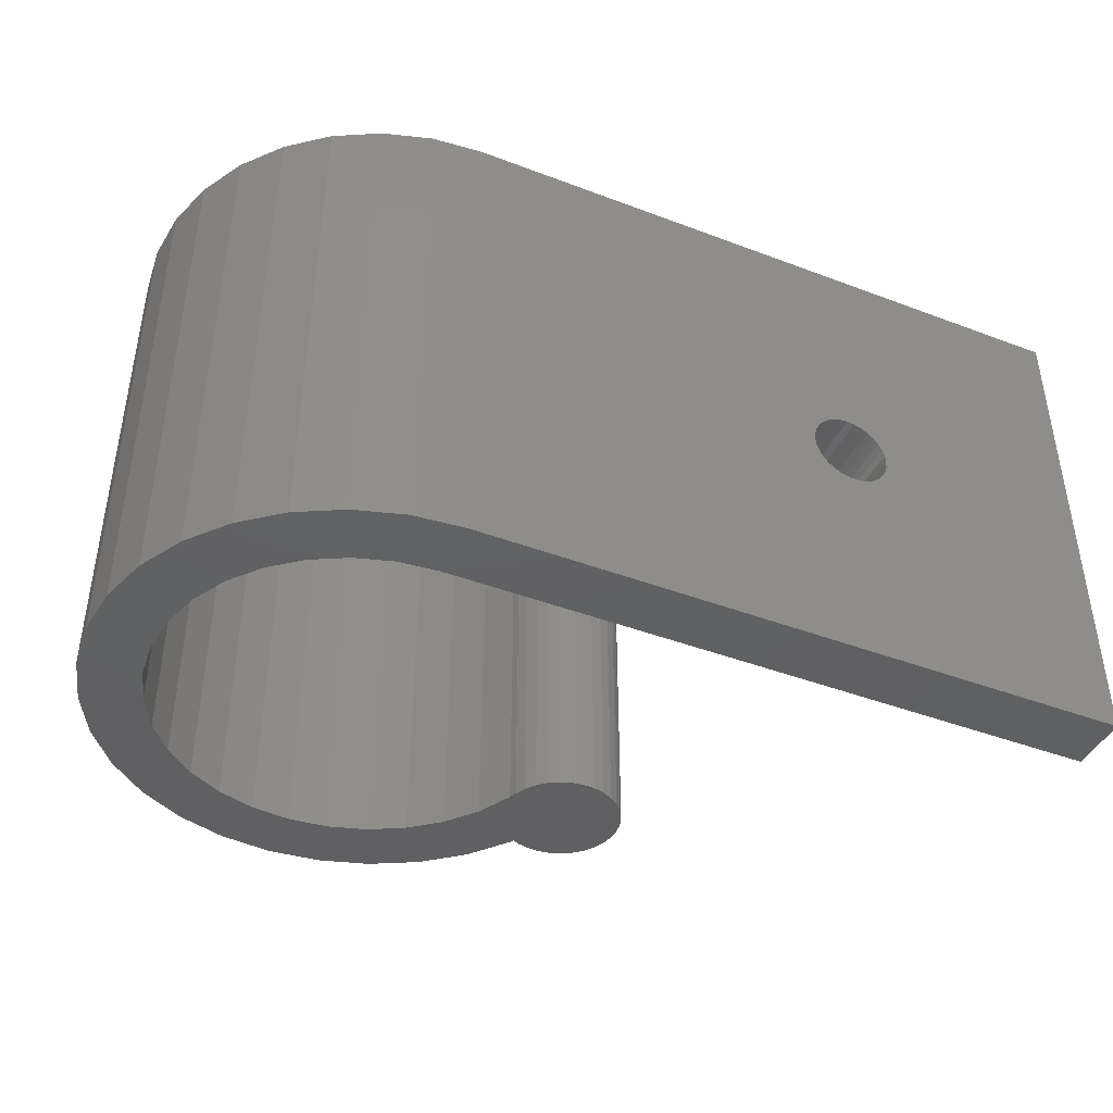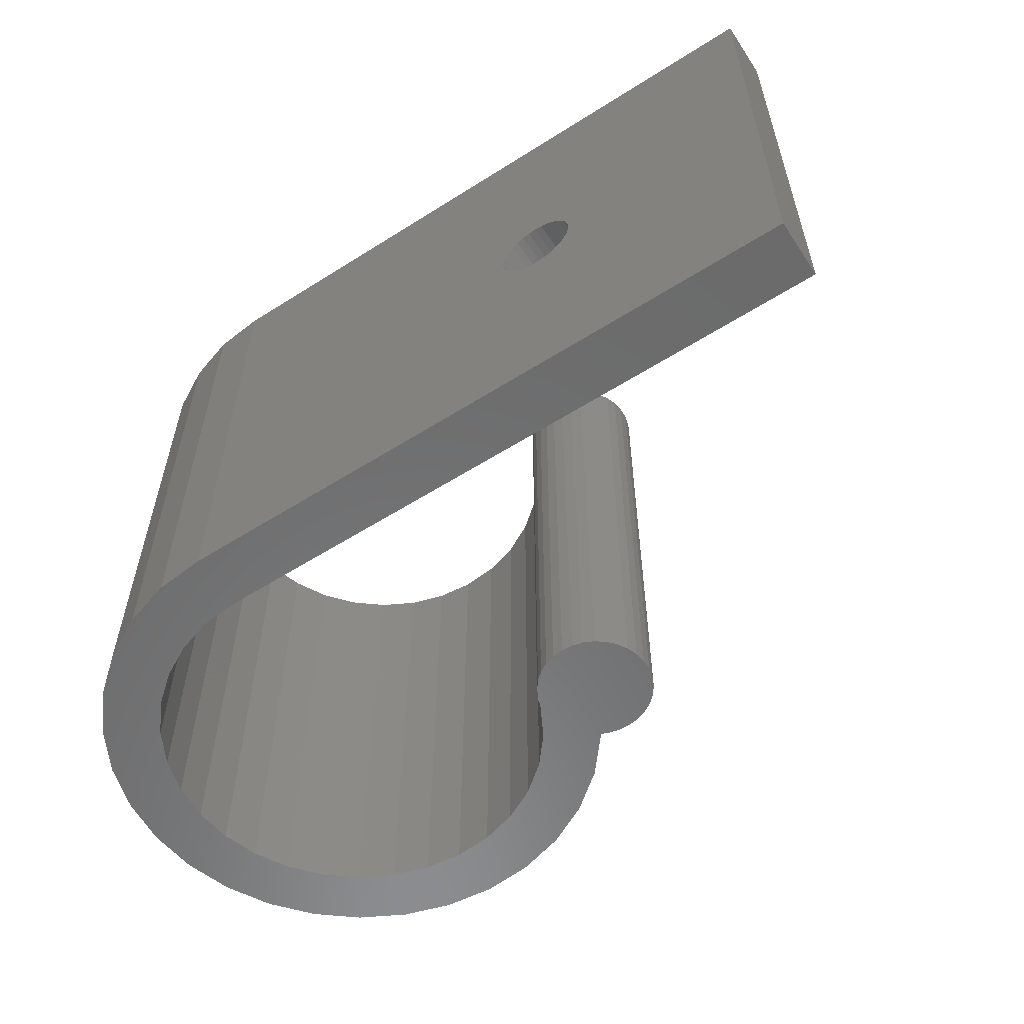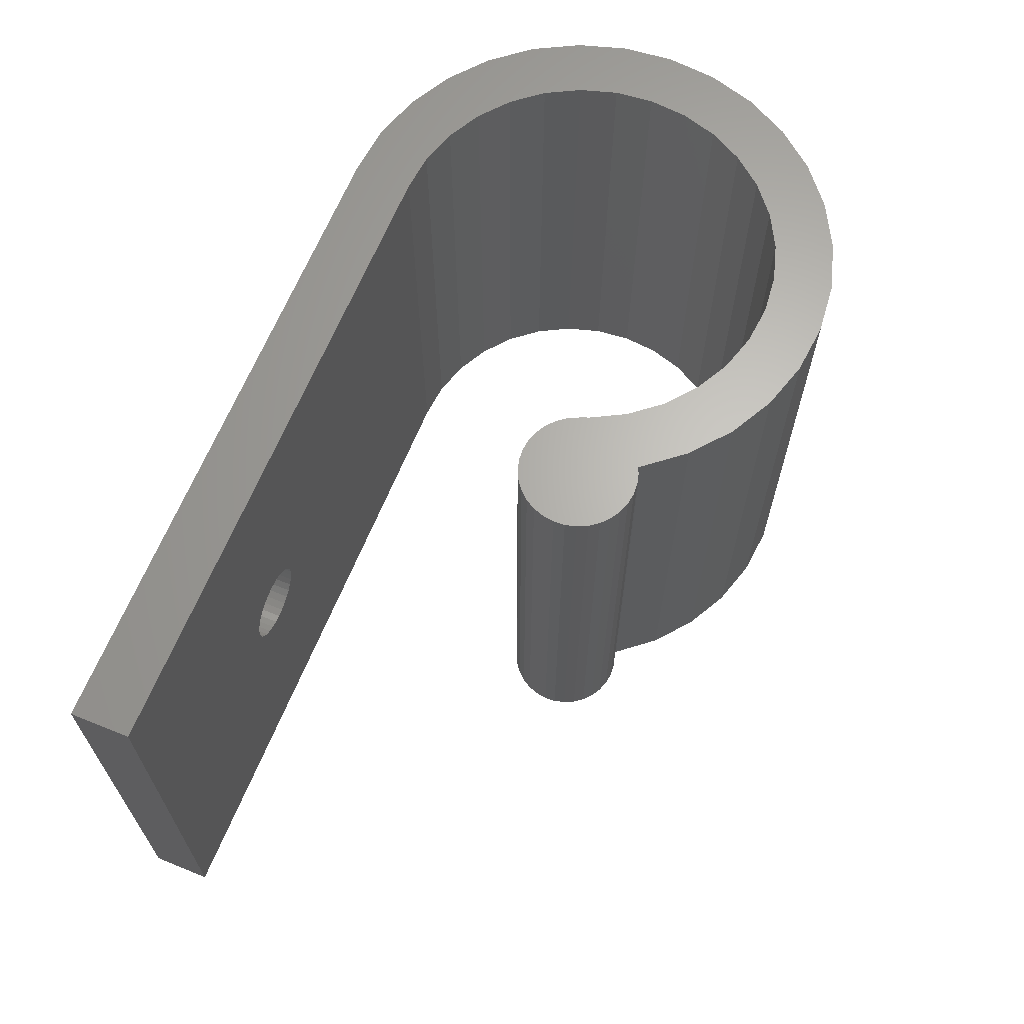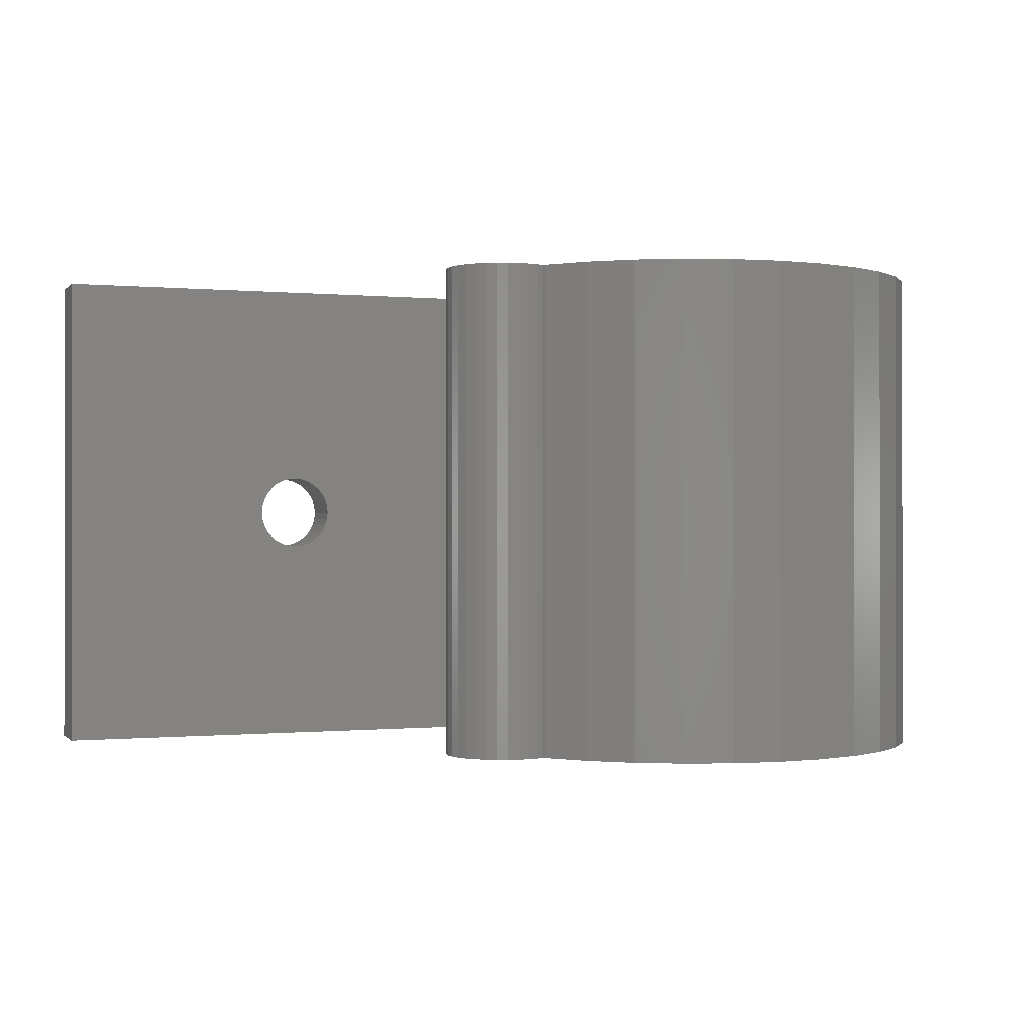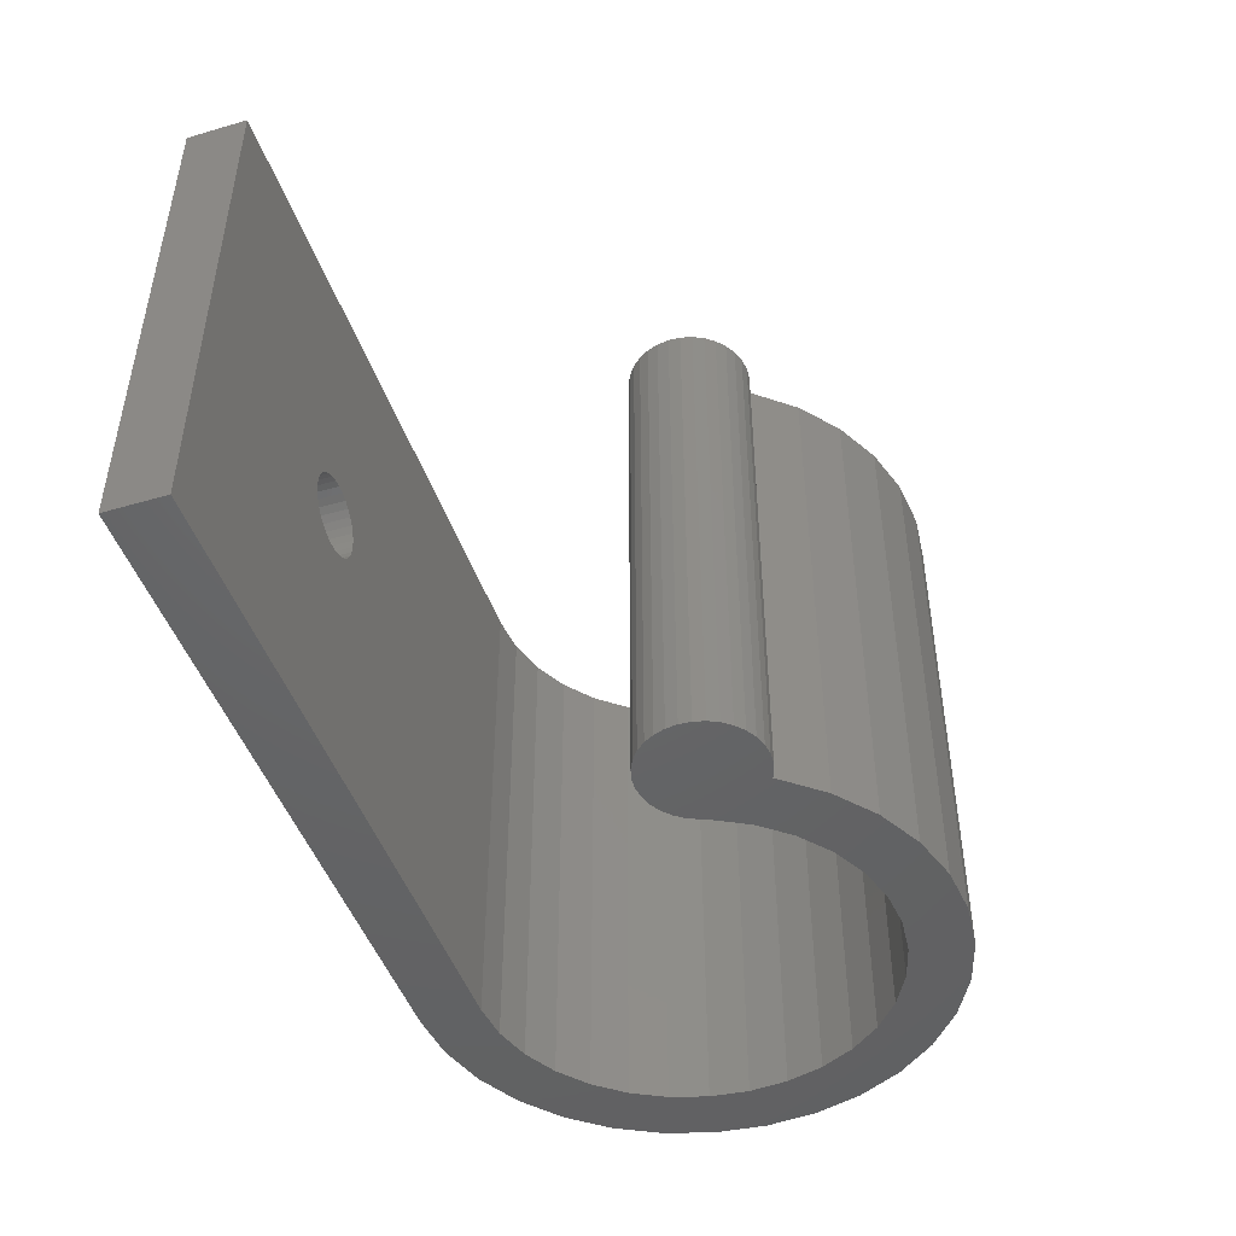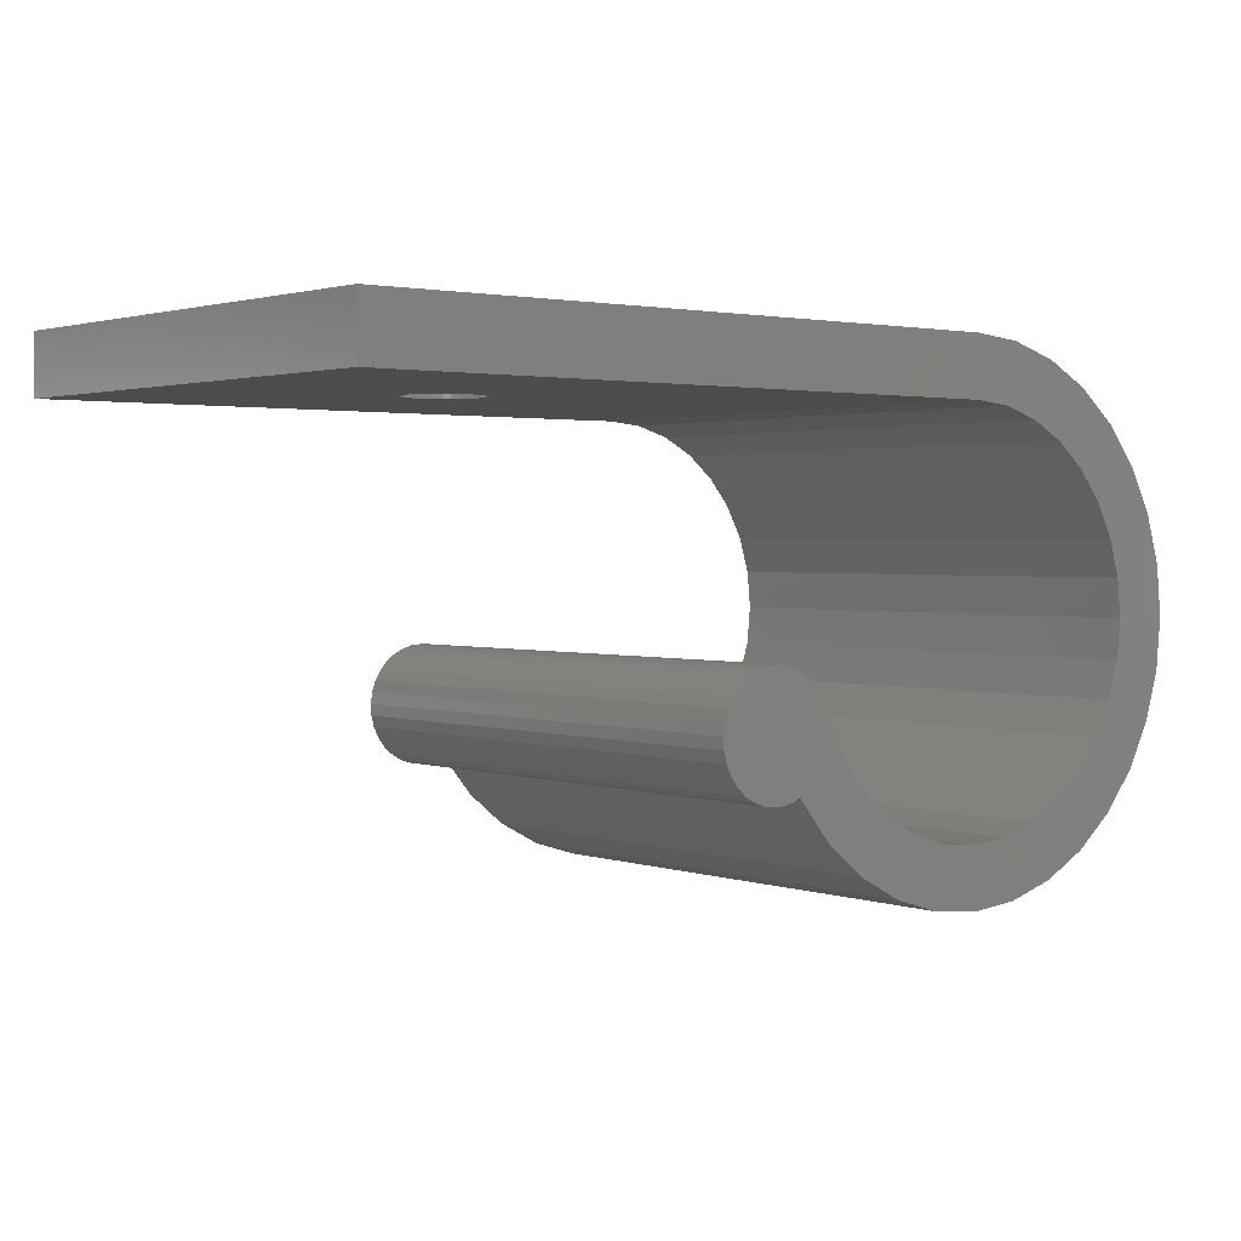
<metadata>
{"format":"stl","ext":"stl","renderer":"f3d","projection":"perspective","resolution":1024,"background":"white","views":[{"elev":-42.5,"azim":155.7,"up":"+Z"},{"elev":-57.6,"azim":-146.7,"up":"+Z"},{"elev":65.4,"azim":-67.8,"up":"+Z"},{"elev":-0.3,"azim":-20.2,"up":"+Z"},{"elev":-46.6,"azim":-71.6,"up":"+Z"},{"elev":1.9,"azim":-39.4,"up":"+Y"}]}
</metadata>
<code>
# stl→obj: 212 verts, 424 faces
v 10 0 0
v 13 0 0
v 12.75 -2.536 0
v 9.808 -1.951 0
v 12.01 -4.975 0
v 12.75 2.536 0
v 9.239 -3.827 0
v 10.81 -7.222 0
v 9.808 1.951 0
v 12.01 4.975 0
v 8.315 -5.556 0
v 9.192 -9.192 0
v 7.071 -7.071 0
v 7.222 -10.81 0
v 5.556 -8.315 0
v 4.975 -12.01 0
v 3.827 -9.239 0
v 2.536 -12.75 0
v 1.951 -9.808 0
v 0 -13 0
v 0 -10 0
v -1.951 -9.808 0
v -2.536 -12.75 0
v -3.827 -9.239 0
v -4.975 -12.01 0
v -5.556 -8.315 0
v -7.222 -10.81 0
v -7.071 -7.071 0
v -9.192 -9.192 0
v -8.315 -5.556 0
v -10.81 -7.222 0
v -10.87 -7.112 0
v -9.239 -3.827 0
v -9.396 -3.42 0
v -9.366 -3.409 0
v -9.65 -2.891 0
v -10 -2.42 0
v -10.44 -2.028 0
v -10.95 -1.728 0
v -11.76 -7.412 0
v -11.19 -7.266 0
v -11.5 -1.533 0
v -12.35 -7.444 0
v -12.08 -1.45 0
v -12.67 -1.482 0
v -12.93 -7.361 0
v -13.24 -1.628 0
v -13.48 -7.166 0
v -13.77 -1.883 0
v -13.99 -6.867 0
v -14.24 -2.235 0
v -14.43 -6.474 0
v -14.63 -2.673 0
v -14.78 -6.004 0
v -14.93 -3.179 0
v -15.03 -5.473 0
v -15.13 -3.734 0
v -15.18 -4.904 0
v -15.21 -4.316 0
v 9.239 3.827 0
v 10.81 7.222 0
v 8.315 5.556 0
v 9.192 9.192 0
v 7.071 7.071 0
v 7.222 10.81 0
v 5.556 8.315 0
v 4.975 12.01 0
v 3.827 9.239 0
v 2.536 12.75 0
v 1.951 9.808 0
v 0 10 0
v 0 13 0
v -33 10 0
v -33 13 0
v 10 0 26
v 13 0 26
v 12.75 2.536 26
v 9.808 1.951 26
v 12.01 4.975 26
v 12.75 -2.536 26
v 9.239 3.827 26
v 10.81 7.222 26
v 9.808 -1.951 26
v 12.01 -4.975 26
v 8.315 5.556 26
v 9.192 9.192 26
v 7.071 7.071 26
v 7.222 10.81 26
v 5.556 8.315 26
v 4.975 12.01 26
v 3.827 9.239 26
v 2.536 12.75 26
v 1.951 9.808 26
v 0 13 26
v 0 10 26
v -33 13 26
v -33 10 26
v 9.239 -3.827 26
v 10.81 -7.222 26
v 8.315 -5.556 26
v 9.192 -9.192 26
v 7.071 -7.071 26
v 7.222 -10.81 26
v 5.556 -8.315 26
v 4.975 -12.01 26
v 3.827 -9.239 26
v 2.536 -12.75 26
v 1.951 -9.808 26
v 0 -10 26
v 0 -13 26
v -1.951 -9.808 26
v -2.536 -12.75 26
v -3.827 -9.239 26
v -4.975 -12.01 26
v -5.556 -8.315 26
v -7.222 -10.81 26
v -7.071 -7.071 26
v -9.192 -9.192 26
v -8.315 -5.556 26
v -10.87 -7.112 26
v -9.239 -3.827 26
v -9.396 -3.42 26
v -9.366 -3.409 26
v -9.65 -2.891 26
v -10 -2.42 26
v -10.44 -2.028 26
v -10.81 -7.222 26
v -10.95 -1.728 26
v -11.5 -1.533 26
v -12.08 -1.45 26
v -11.76 -7.412 26
v -11.19 -7.266 26
v -12.35 -7.444 26
v -12.67 -1.482 26
v -12.93 -7.361 26
v -13.24 -1.628 26
v -13.48 -7.166 26
v -13.77 -1.883 26
v -13.99 -6.867 26
v -14.24 -2.235 26
v -14.43 -6.474 26
v -14.63 -2.673 26
v -14.78 -6.004 26
v -14.93 -3.179 26
v -15.03 -5.473 26
v -15.13 -3.734 26
v -15.18 -4.904 26
v -15.21 -4.316 26
v -19.61 10 14.96
v -20 10 15
v -20.39 10 14.96
v -20.77 10 14.85
v -21.11 10 14.66
v -21.41 10 14.41
v -21.66 10 14.11
v -21.85 10 13.77
v -21.96 10 13.39
v -22 10 13
v -21.96 10 12.61
v -21.85 10 12.23
v -20.39 10 11.04
v -20 10 11
v -20.77 10 11.15
v -21.11 10 11.34
v -21.41 10 11.59
v -21.66 10 11.89
v -19.23 10 14.85
v -18.89 10 14.66
v -18.59 10 14.41
v -18.34 10 14.11
v -18.15 10 13.77
v -18.04 10 13.39
v -18 10 13
v -18.04 10 12.61
v -18.15 10 12.23
v -18.34 10 11.89
v -18.59 10 11.59
v -18.89 10 11.34
v -19.61 10 11.04
v -19.23 10 11.15
v -19.61 13 14.96
v -20 13 15
v -19.23 13 14.85
v -18.89 13 14.66
v -18.59 13 14.41
v -18.34 13 14.11
v -18.15 13 13.77
v -18.04 13 13.39
v -18 13 13
v -18.04 13 12.61
v -18.15 13 12.23
v -18.34 13 11.89
v -18.59 13 11.59
v -19.61 13 11.04
v -19.23 13 11.15
v -18.89 13 11.34
v -20.39 13 14.96
v -20.77 13 14.85
v -21.11 13 14.66
v -21.41 13 14.41
v -21.66 13 14.11
v -21.85 13 13.77
v -21.96 13 13.39
v -22 13 13
v -21.96 13 12.61
v -21.85 13 12.23
v -21.66 13 11.89
v -20 13 11
v -20.39 13 11.04
v -20.77 13 11.15
v -21.41 13 11.59
v -21.11 13 11.34
f 1 2 3
f 4 3 5
f 2 1 6
f 7 5 8
f 9 6 1
f 6 9 10
f 3 4 1
f 5 7 4
f 11 8 12
f 8 11 7
f 13 12 14
f 12 13 11
f 14 15 13
f 16 15 14
f 16 17 15
f 18 17 16
f 18 19 17
f 20 19 18
f 20 21 19
f 20 22 21
f 23 22 20
f 23 24 22
f 25 24 23
f 25 26 24
f 27 26 25
f 26 27 28
f 29 28 27
f 28 29 30
f 31 30 29
f 32 30 31
f 30 32 33
f 33 34 35
f 33 32 34
f 34 32 36
f 36 32 37
f 37 32 38
f 32 39 38
f 40 32 41
f 32 42 39
f 43 32 40
f 32 44 42
f 32 43 44
f 43 45 44
f 46 45 43
f 46 47 45
f 48 47 46
f 48 49 47
f 50 49 48
f 50 51 49
f 52 51 50
f 52 53 51
f 54 53 52
f 54 55 53
f 56 55 54
f 56 57 55
f 58 57 56
f 57 58 59
f 60 10 9
f 10 60 61
f 62 61 60
f 61 62 63
f 64 63 62
f 63 64 65
f 66 65 64
f 66 67 65
f 68 67 66
f 68 69 67
f 70 69 68
f 71 69 70
f 71 72 69
f 73 72 71
f 72 73 74
f 75 76 77
f 78 77 79
f 76 75 80
f 81 79 82
f 83 80 75
f 80 83 84
f 77 78 75
f 79 81 78
f 85 82 86
f 82 85 81
f 87 86 88
f 86 87 85
f 88 89 87
f 90 89 88
f 90 91 89
f 92 91 90
f 92 93 91
f 94 93 92
f 94 95 93
f 96 95 94
f 95 96 97
f 98 84 83
f 84 98 99
f 100 99 98
f 99 100 101
f 102 101 100
f 101 102 103
f 104 103 102
f 104 105 103
f 106 105 104
f 106 107 105
f 108 107 106
f 109 107 108
f 109 110 107
f 111 110 109
f 111 112 110
f 113 112 111
f 113 114 112
f 115 114 113
f 116 115 117
f 115 116 114
f 118 117 119
f 117 118 116
f 120 119 121
f 122 121 123
f 120 121 122
f 120 122 124
f 120 124 125
f 120 125 126
f 119 127 118
f 119 120 127
f 128 120 126
f 129 120 128
f 130 120 129
f 120 131 132
f 133 120 130
f 120 133 131
f 134 133 130
f 134 135 133
f 136 135 134
f 136 137 135
f 138 137 136
f 138 139 137
f 140 139 138
f 140 141 139
f 142 141 140
f 142 143 141
f 144 143 142
f 144 145 143
f 146 145 144
f 146 147 145
f 147 146 148
f 149 97 150
f 97 151 150
f 97 152 151
f 97 153 152
f 97 154 153
f 97 155 154
f 97 156 155
f 97 157 156
f 97 158 157
f 73 158 97
f 158 73 159
f 159 73 160
f 161 73 162
f 163 73 161
f 164 73 163
f 165 73 164
f 166 73 165
f 160 73 166
f 97 149 95
f 167 95 149
f 168 95 167
f 169 95 168
f 170 95 169
f 171 95 170
f 172 95 171
f 173 95 172
f 71 173 174
f 71 174 175
f 71 175 176
f 71 176 177
f 71 177 178
f 73 179 162
f 71 179 73
f 179 71 180
f 180 71 178
f 173 71 95
f 71 93 95
f 93 71 70
f 70 91 93
f 91 70 68
f 68 89 91
f 89 68 66
f 66 87 89
f 87 66 64
f 62 87 64
f 87 62 85
f 60 85 62
f 85 60 81
f 9 81 60
f 81 9 78
f 1 78 9
f 78 1 75
f 4 75 1
f 75 4 83
f 7 83 4
f 83 7 98
f 11 98 7
f 98 11 100
f 13 100 11
f 100 13 102
f 13 104 102
f 104 13 15
f 15 106 104
f 106 15 17
f 17 108 106
f 108 17 19
f 19 109 108
f 109 19 21
f 21 111 109
f 111 21 22
f 22 113 111
f 113 22 24
f 24 115 113
f 115 24 26
f 26 117 115
f 117 26 28
f 117 30 119
f 30 117 28
f 119 33 121
f 33 119 30
f 121 35 123
f 35 121 33
f 35 122 123
f 122 35 34
f 122 36 124
f 36 122 34
f 124 37 125
f 37 124 36
f 37 126 125
f 126 37 38
f 38 128 126
f 128 38 39
f 39 129 128
f 129 39 42
f 42 130 129
f 130 42 44
f 44 134 130
f 134 44 45
f 45 136 134
f 136 45 47
f 47 138 136
f 138 47 49
f 49 140 138
f 140 49 51
f 53 140 51
f 140 53 142
f 55 142 53
f 142 55 144
f 57 144 55
f 144 57 146
f 59 146 57
f 146 59 148
f 58 148 59
f 148 58 147
f 56 147 58
f 147 56 145
f 54 145 56
f 145 54 143
f 52 143 54
f 143 52 141
f 52 139 141
f 139 52 50
f 50 137 139
f 137 50 48
f 48 135 137
f 135 48 46
f 46 133 135
f 133 46 43
f 43 131 133
f 131 43 40
f 40 132 131
f 132 40 41
f 41 120 132
f 120 41 32
f 31 120 32
f 120 31 127
f 29 127 31
f 127 29 118
f 29 116 118
f 116 29 27
f 27 114 116
f 114 27 25
f 25 112 114
f 112 25 23
f 23 110 112
f 110 23 20
f 20 107 110
f 107 20 18
f 18 105 107
f 105 18 16
f 16 103 105
f 103 16 14
f 14 101 103
f 101 14 12
f 101 8 99
f 8 101 12
f 99 5 84
f 5 99 8
f 84 3 80
f 3 84 5
f 80 2 76
f 2 80 3
f 76 6 77
f 6 76 2
f 77 10 79
f 10 77 6
f 79 61 82
f 61 79 10
f 82 63 86
f 63 82 61
f 63 88 86
f 88 63 65
f 65 90 88
f 90 65 67
f 67 92 90
f 92 67 69
f 69 94 92
f 94 69 72
f 181 96 94
f 96 181 182
f 94 183 181
f 94 184 183
f 94 185 184
f 94 186 185
f 94 187 186
f 94 188 187
f 94 189 188
f 72 189 94
f 189 72 190
f 190 72 191
f 191 72 192
f 192 72 193
f 74 194 72
f 195 72 194
f 196 72 195
f 193 72 196
f 197 96 182
f 198 96 197
f 199 96 198
f 200 96 199
f 201 96 200
f 202 96 201
f 203 96 202
f 204 96 203
f 74 204 205
f 74 205 206
f 74 206 207
f 194 74 208
f 208 74 209
f 209 74 210
f 204 74 96
f 211 74 207
f 212 74 211
f 210 74 212
f 73 96 74
f 96 73 97
f 174 189 190
f 189 174 173
f 158 205 204
f 205 158 159
f 209 162 208
f 162 209 161
f 151 182 150
f 182 151 197
f 196 177 193
f 177 196 178
f 166 211 207
f 211 166 165
f 212 163 210
f 163 212 164
f 170 185 186
f 185 170 169
f 171 186 187
f 186 171 170
f 176 191 192
f 191 176 175
f 175 190 191
f 190 175 174
f 177 192 193
f 192 177 176
f 194 180 195
f 180 194 179
f 208 179 194
f 179 208 162
f 195 178 196
f 178 195 180
f 160 207 206
f 207 160 166
f 159 206 205
f 206 159 160
f 211 164 212
f 164 211 165
f 210 161 209
f 161 210 163
f 167 184 168
f 184 167 183
f 150 181 149
f 181 150 182
f 168 185 169
f 185 168 184
f 154 199 153
f 199 154 200
f 152 197 151
f 197 152 198
f 155 202 201
f 202 155 156
f 157 204 203
f 204 157 158
f 149 183 167
f 183 149 181
f 172 187 188
f 187 172 171
f 173 188 189
f 188 173 172
f 153 198 152
f 198 153 199
f 154 201 200
f 201 154 155
f 156 203 202
f 203 156 157

</code>
